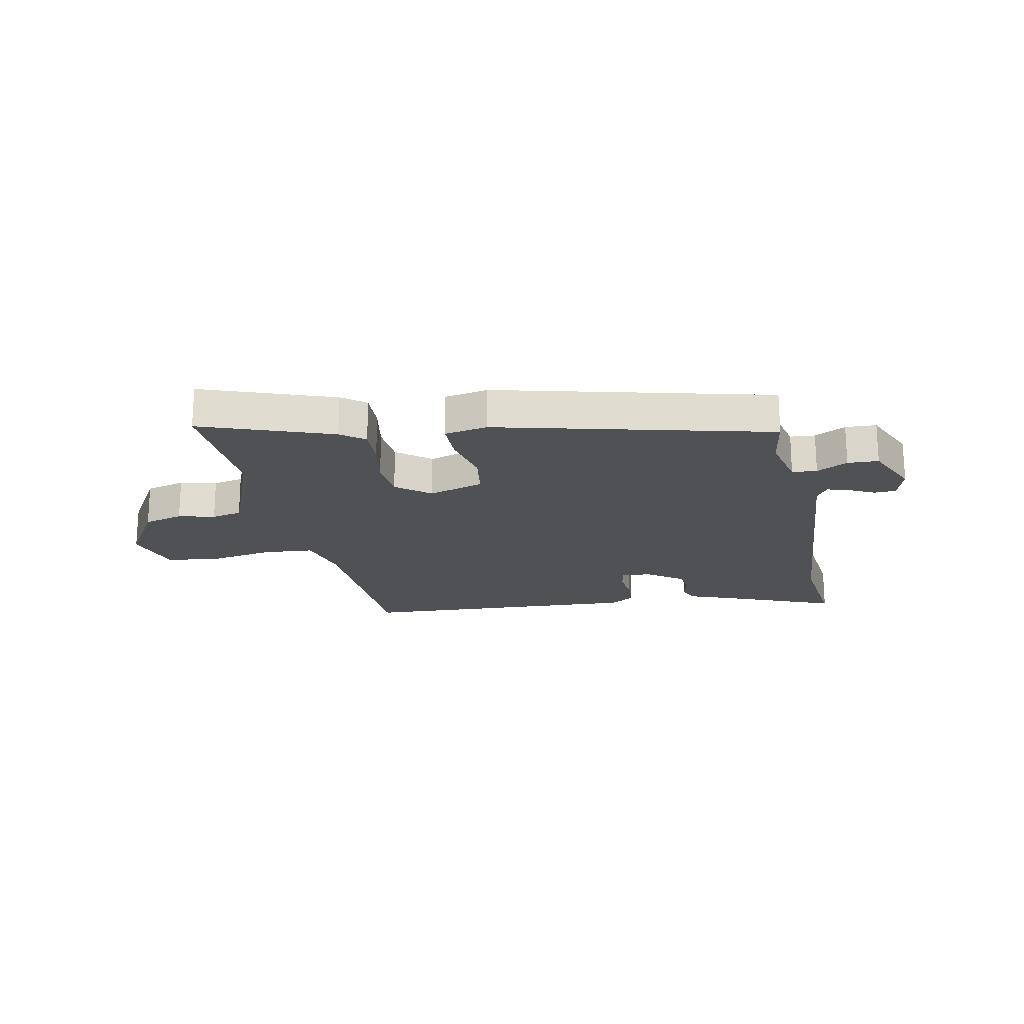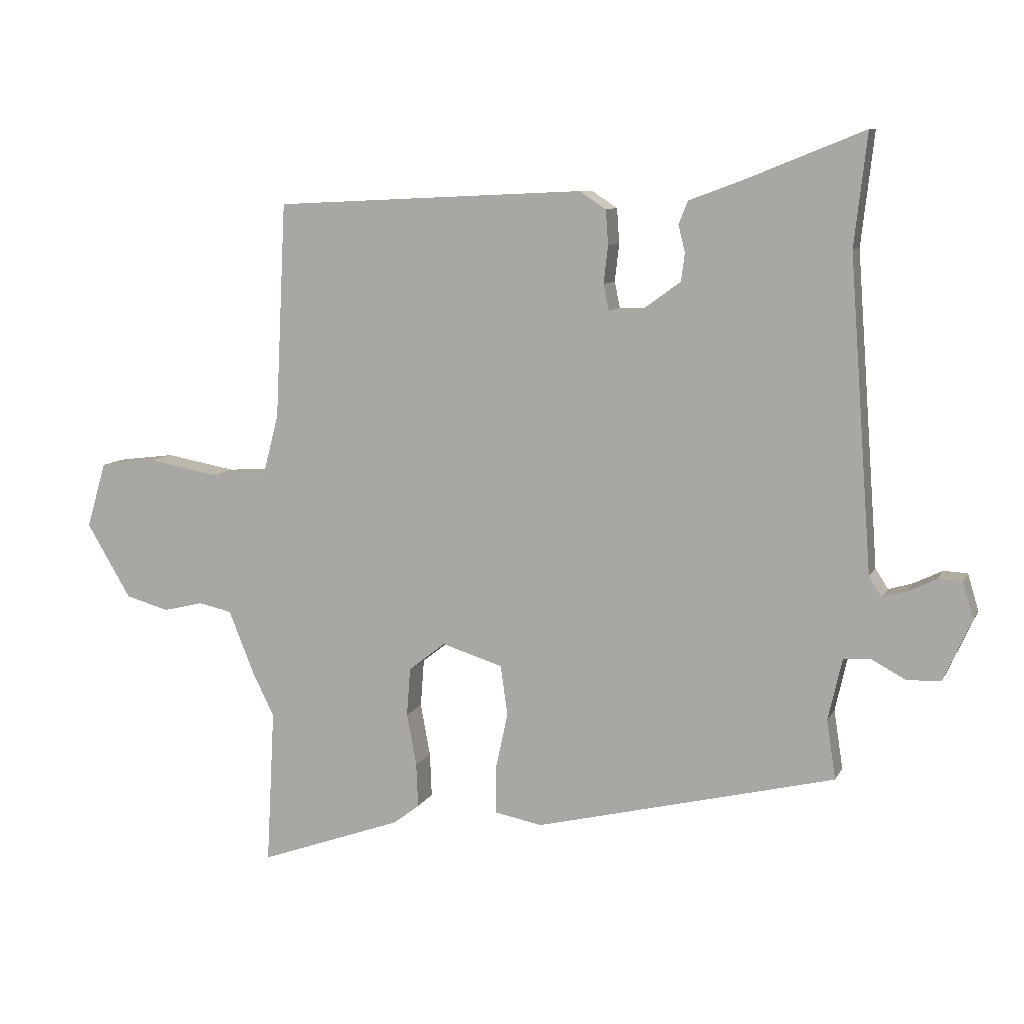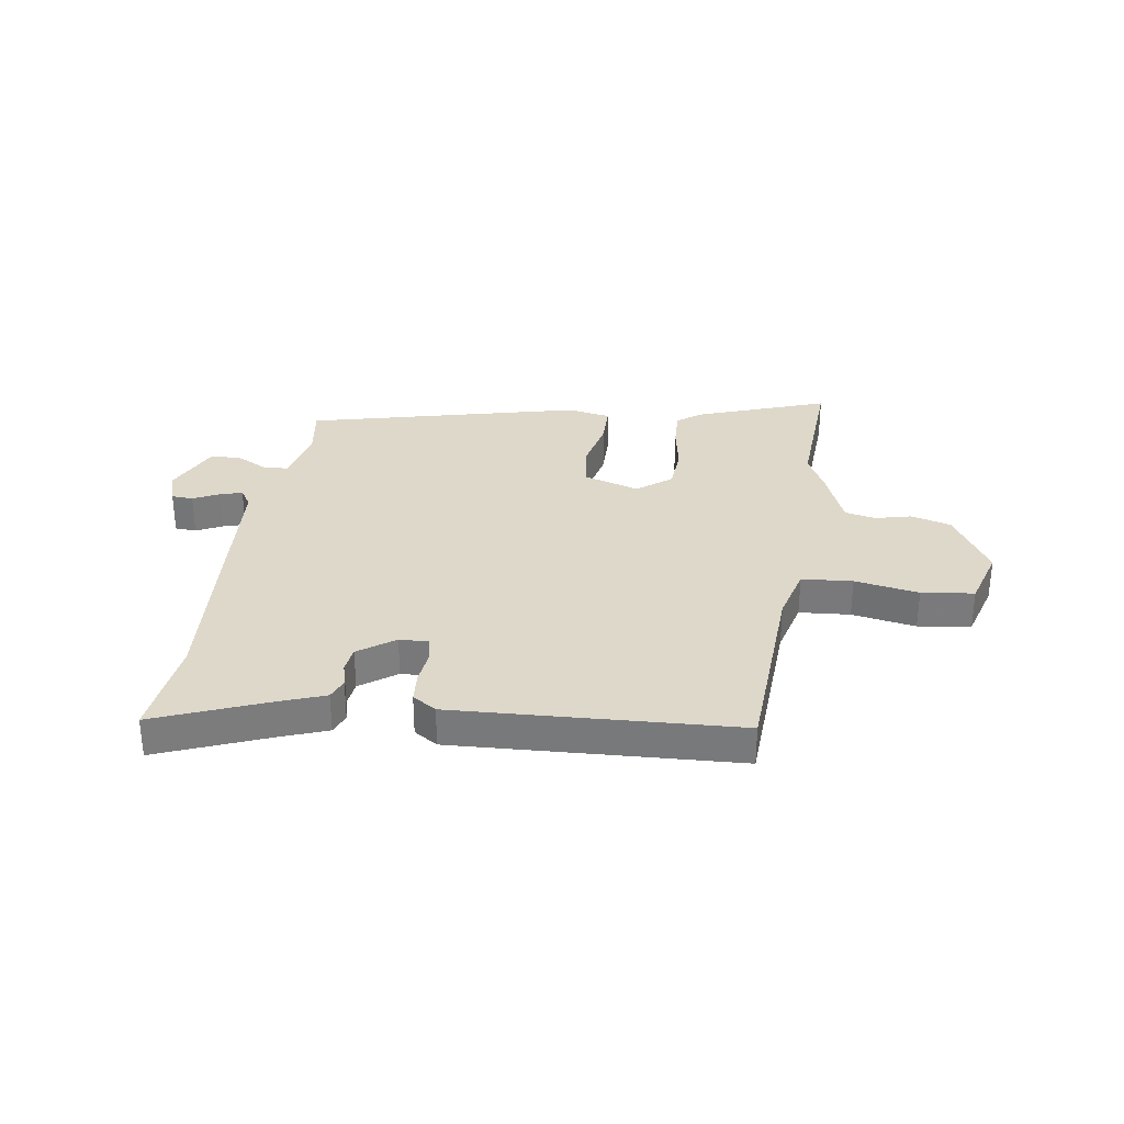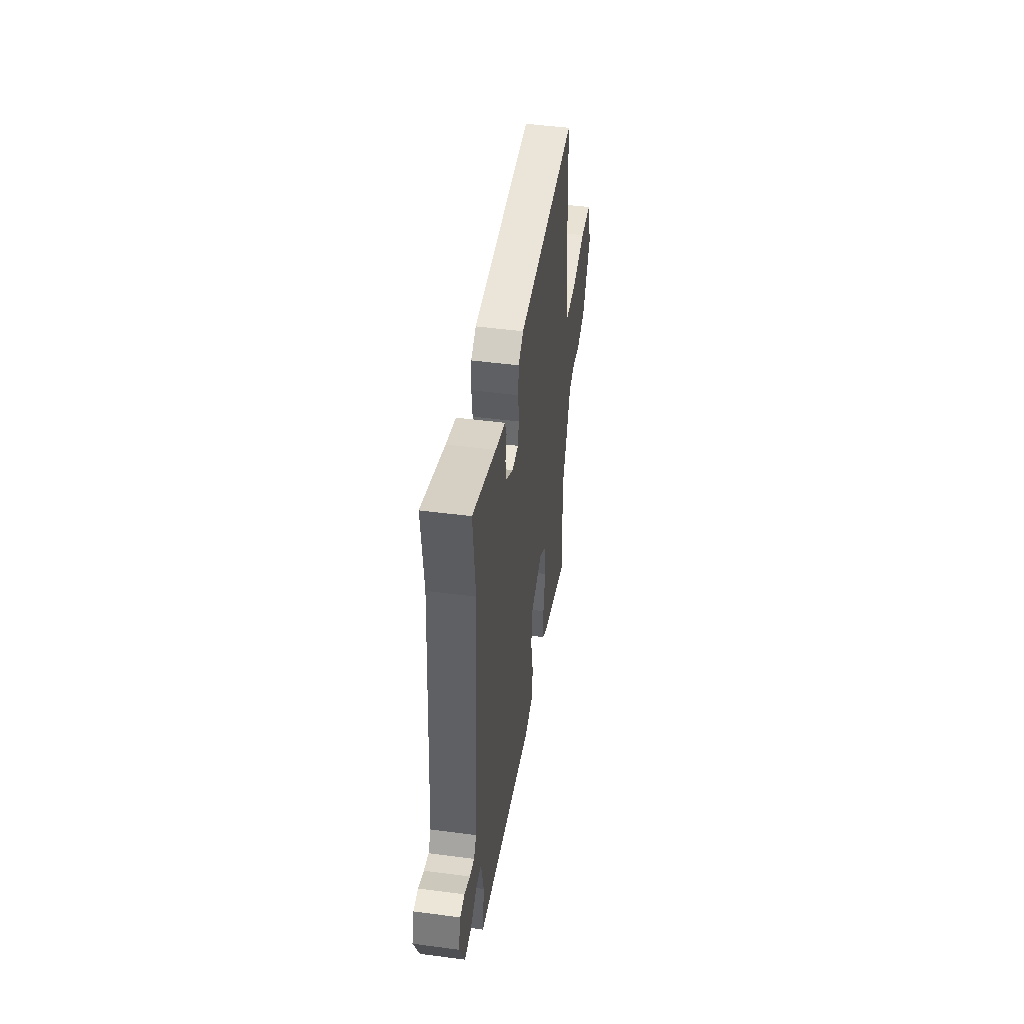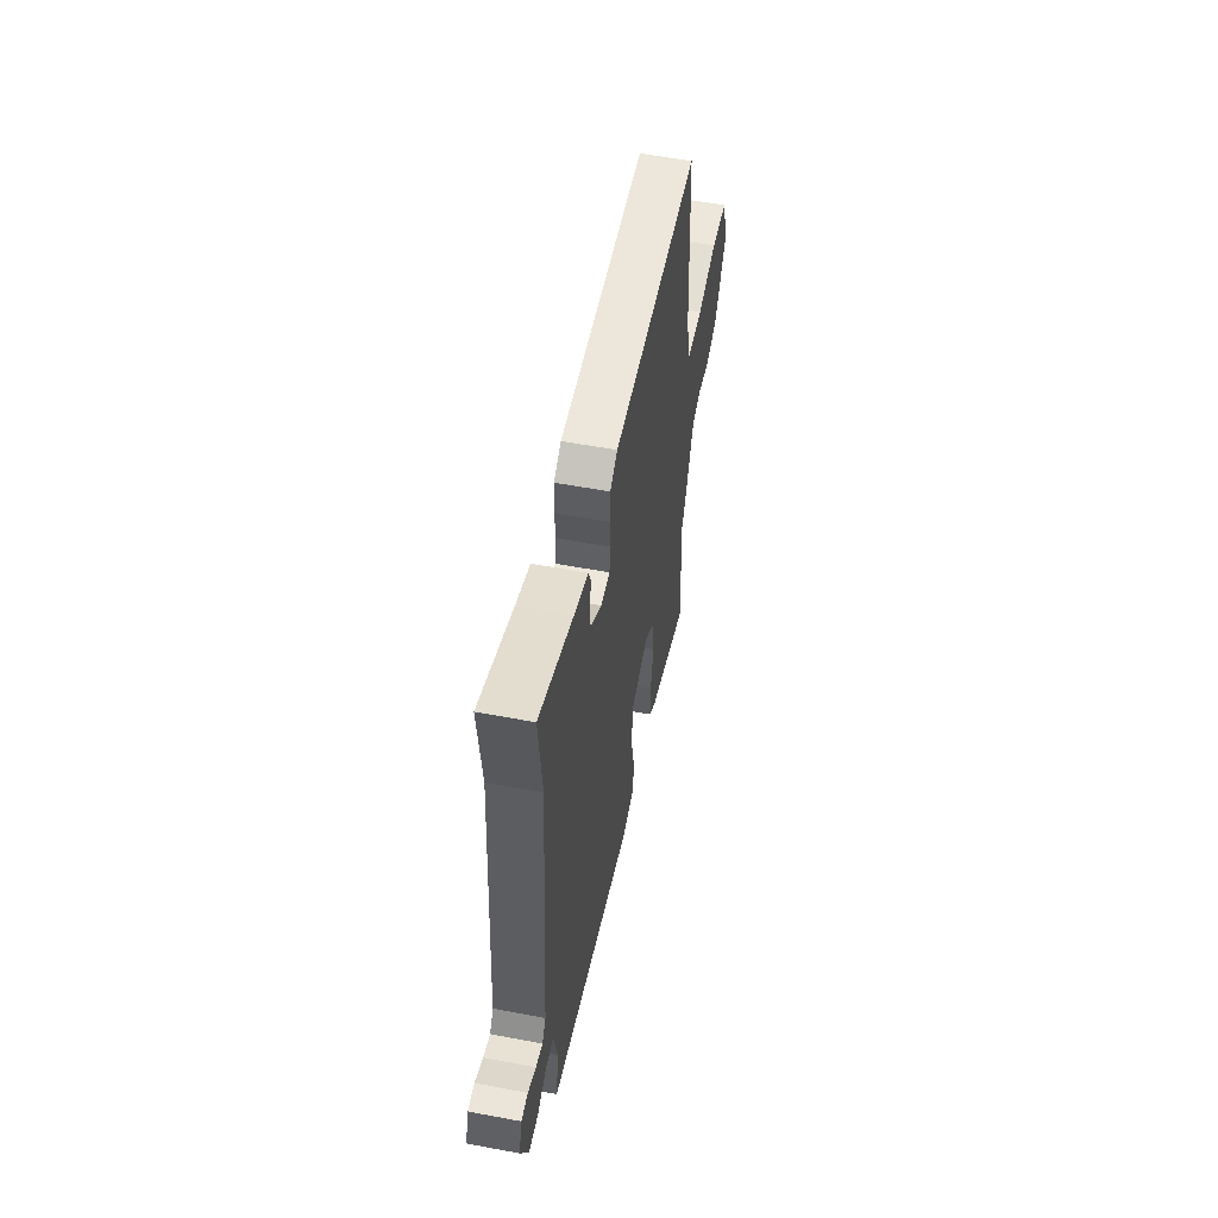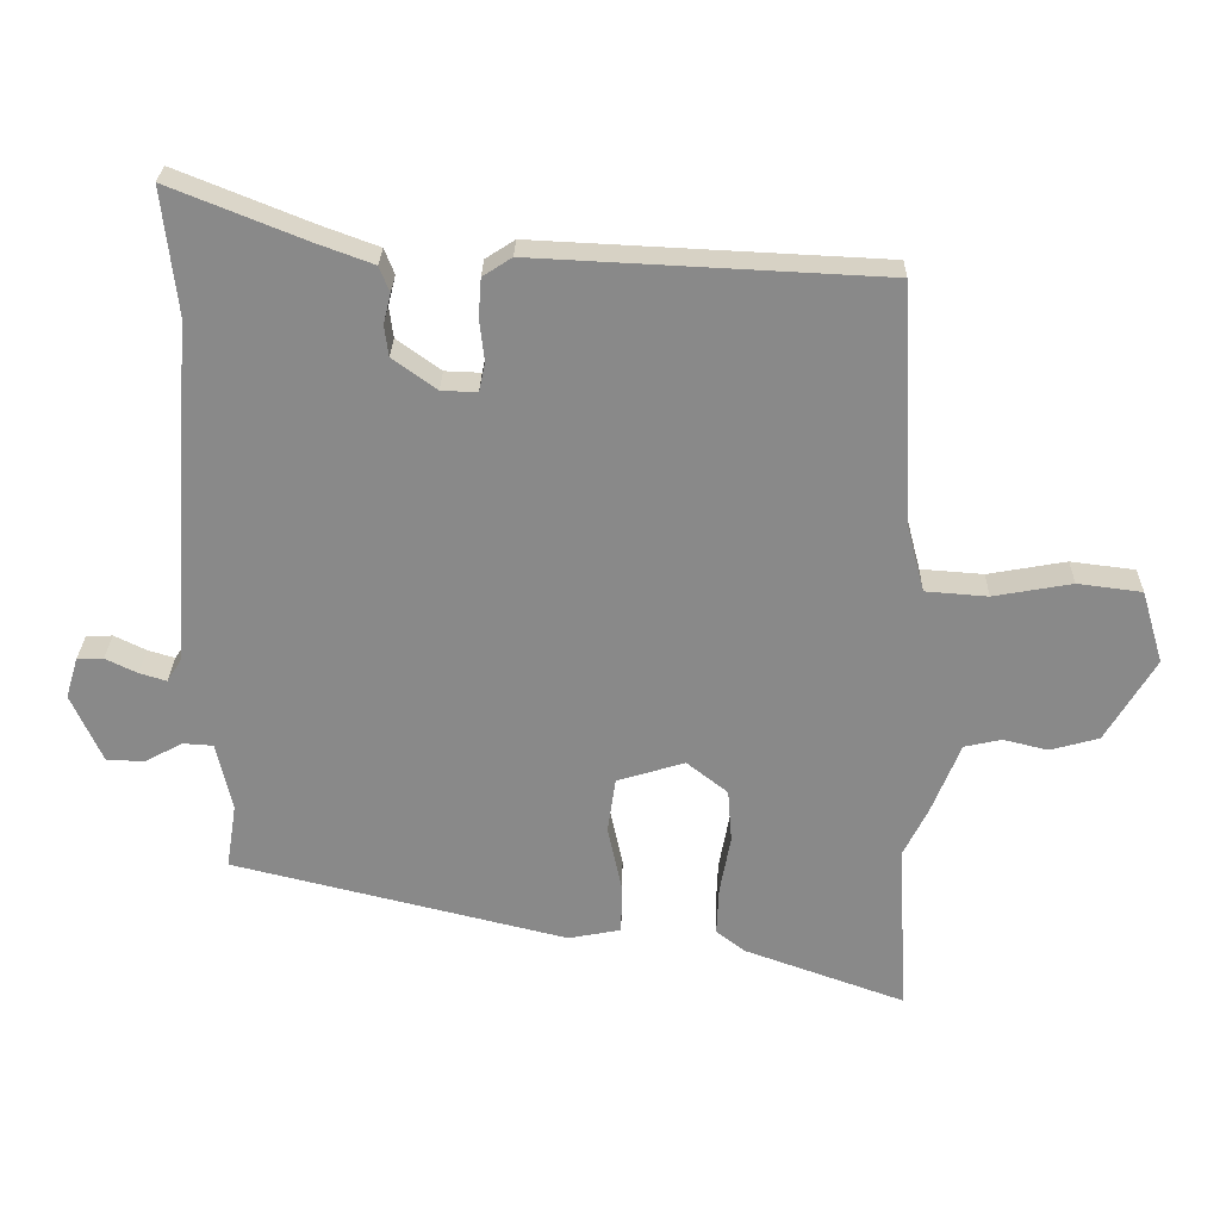
<metadata>
{"format":"obj","ext":"obj","renderer":"f3d","projection":"perspective","resolution":1024,"background":"white","views":[{"elev":-19.9,"azim":-168.7,"up":"+Y"},{"elev":9.2,"azim":-162.6,"up":"+Z"},{"elev":31.6,"azim":8.5,"up":"+Y"},{"elev":47.5,"azim":-81.5,"up":"+Z"},{"elev":55.6,"azim":-78.8,"up":"+Z"},{"elev":26.8,"azim":1.2,"up":"+Z"}]}
</metadata>
<code>
v -0.494 0.07 0.445
v -0.515 0.07 0.63
v -0.316 0.07 0.55
v -0.232 0.07 0.519
v -0.217 0.07 0.481
v -0.228 0.07 0.437
v -0.222 0.07 0.391
v -0.157 0.07 0.344
v -0.104 0.07 0.342
v -0.095 0.07 0.385
v -0.102 0.07 0.447
v -0.098 0.07 0.504
v -0.055 0.07 0.532
v 0.458 0.07 0.507
v 0.476 0.07 0.152
v 0.502 0.07 0.052
v 0.594 0.07 0.045
v 0.71 0.07 0.066
v 0.805 0.07 0.054
v 0.837 0.07 -0.054
v 0.764 0.07 -0.177
v 0.692 0.07 -0.197
v 0.626 0.07 -0.181
v 0.571 0.07 -0.193
v 0.529 0.07 -0.298
v 0.493 0.07 -0.371
v 0.507 0.07 -0.628
v 0.27 0.07 -0.543
v 0.227 0.07 -0.51
v 0.23 0.07 -0.438
v 0.246 0.07 -0.351
v 0.24 0.07 -0.272
v 0.179 0.07 -0.224
v 0.079 0.07 -0.255
v 0.067 0.07 -0.337
v 0.088 0.07 -0.434
v 0.087 0.07 -0.509
v 0.009 0.07 -0.524
v -0.486 0.07 -0.403
v -0.471 0.07 -0.306
v -0.494 0.07 -0.204
v -0.539 0.07 -0.201
v -0.595 0.07 -0.231
v -0.651 0.07 -0.229
v -0.697 0.07 -0.127
v -0.679 0.07 -0.067
v -0.64 0.07 -0.065
v -0.593 0.07 -0.088
v -0.553 0.07 -0.1
v -0.532 0.07 -0.067
v -0.494 0 0.445
v -0.515 0 0.63
v -0.316 0 0.55
v -0.232 0 0.519
v -0.217 0 0.481
v -0.228 0 0.437
v -0.222 0 0.391
v -0.157 0 0.344
v -0.104 0 0.342
v -0.095 0 0.385
v -0.102 0 0.447
v -0.098 0 0.504
v -0.055 0 0.532
v 0.458 0 0.507
v 0.476 0 0.152
v 0.502 0 0.052
v 0.594 0 0.045
v 0.71 0 0.066
v 0.805 0 0.054
v 0.837 0 -0.054
v 0.764 0 -0.177
v 0.692 0 -0.197
v 0.626 0 -0.181
v 0.571 0 -0.193
v 0.529 0 -0.298
v 0.493 0 -0.371
v 0.507 0 -0.628
v 0.27 0 -0.543
v 0.227 0 -0.51
v 0.23 0 -0.438
v 0.246 0 -0.351
v 0.24 0 -0.272
v 0.179 0 -0.224
v 0.079 0 -0.255
v 0.067 0 -0.337
v 0.088 0 -0.434
v 0.087 0 -0.509
v 0.009 0 -0.524
v -0.486 0 -0.403
v -0.471 0 -0.306
v -0.494 0 -0.204
v -0.539 0 -0.201
v -0.595 0 -0.231
v -0.651 0 -0.229
v -0.697 0 -0.127
v -0.679 0 -0.067
v -0.64 0 -0.065
v -0.593 0 -0.088
v -0.553 0 -0.1
v -0.532 0 -0.067
f 45 46 47 48
f 45 48 49
f 42 43 44 45
f 41 42 45 49
f 37 38 39 40
f 35 36 37 40
f 34 35 40 41
f 33 34 41 49
f 28 29 30 31
f 26 27 28 31
f 24 25 26 31
f 24 31 32
f 20 21 22 23
f 20 23 24
f 17 18 19 20
f 16 17 20 24
f 12 13 14 15
f 10 11 12 15
f 9 10 15 16
f 8 9 16 24
f 3 4 5 6
f 1 2 3 6
f 50 1 6 7
f 33 49 50 7
f 24 32 33
f 7 8 24 33
f 98 97 96 95
f 99 98 95
f 95 94 93 92
f 99 95 92 91
f 90 89 88 87
f 90 87 86 85
f 91 90 85 84
f 99 91 84 83
f 81 80 79 78
f 81 78 77 76
f 81 76 75 74
f 82 81 74
f 73 72 71 70
f 74 73 70
f 70 69 68 67
f 74 70 67 66
f 65 64 63 62
f 65 62 61 60
f 66 65 60 59
f 74 66 59 58
f 56 55 54 53
f 56 53 52 51
f 57 56 51 100
f 57 100 99 83
f 83 82 74
f 83 74 58 57
f 1 51 52 2
f 2 52 53 3
f 3 53 54 4
f 4 54 55 5
f 5 55 56 6
f 6 56 57 7
f 7 57 58 8
f 8 58 59 9
f 9 59 60 10
f 10 60 61 11
f 11 61 62 12
f 12 62 63 13
f 13 63 64 14
f 14 64 65 15
f 15 65 66 16
f 16 66 67 17
f 17 67 68 18
f 18 68 69 19
f 19 69 70 20
f 20 70 71 21
f 21 71 72 22
f 22 72 73 23
f 23 73 74 24
f 24 74 75 25
f 25 75 76 26
f 26 76 77 27
f 27 77 78 28
f 28 78 79 29
f 29 79 80 30
f 30 80 81 31
f 31 81 82 32
f 32 82 83 33
f 33 83 84 34
f 34 84 85 35
f 35 85 86 36
f 36 86 87 37
f 37 87 88 38
f 38 88 89 39
f 39 89 90 40
f 40 90 91 41
f 41 91 92 42
f 42 92 93 43
f 43 93 94 44
f 44 94 95 45
f 45 95 96 46
f 46 96 97 47
f 47 97 98 48
f 48 98 99 49
f 49 99 100 50
f 50 100 51 1

</code>
